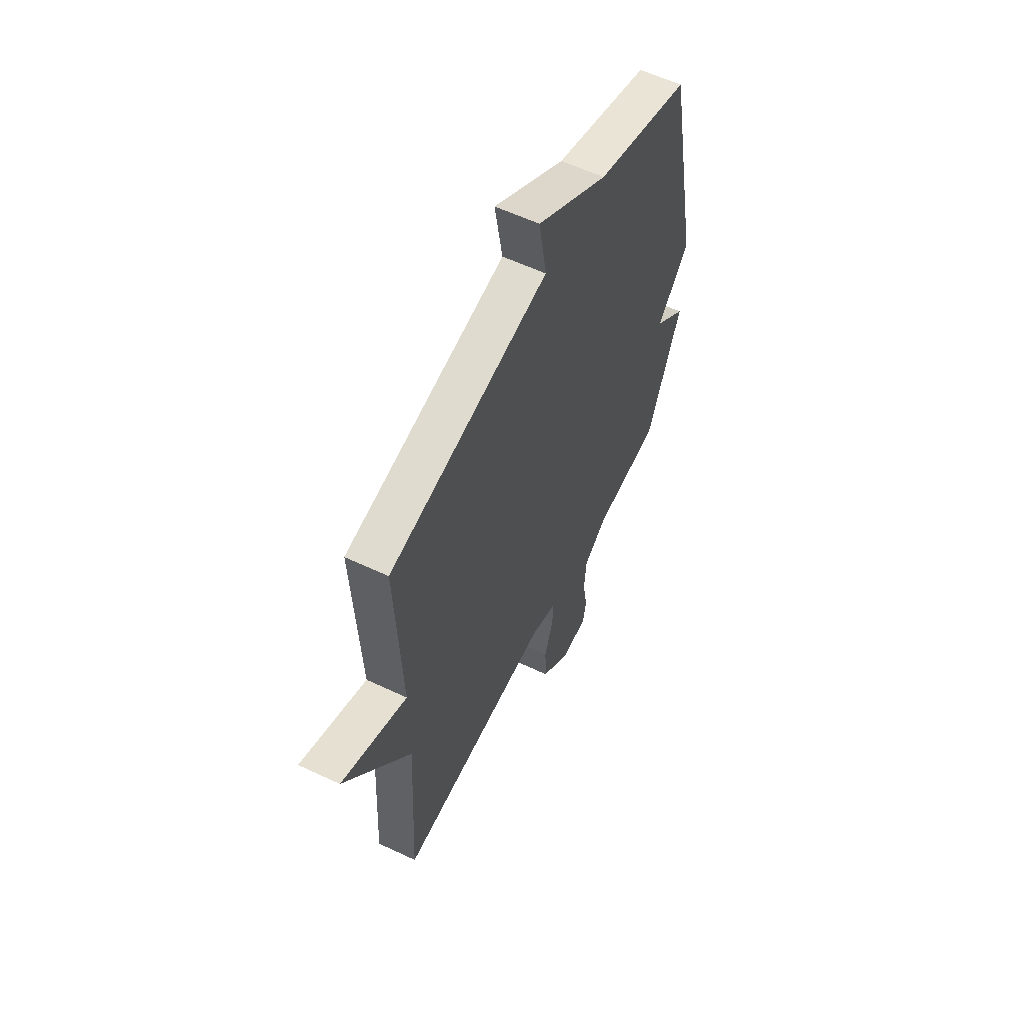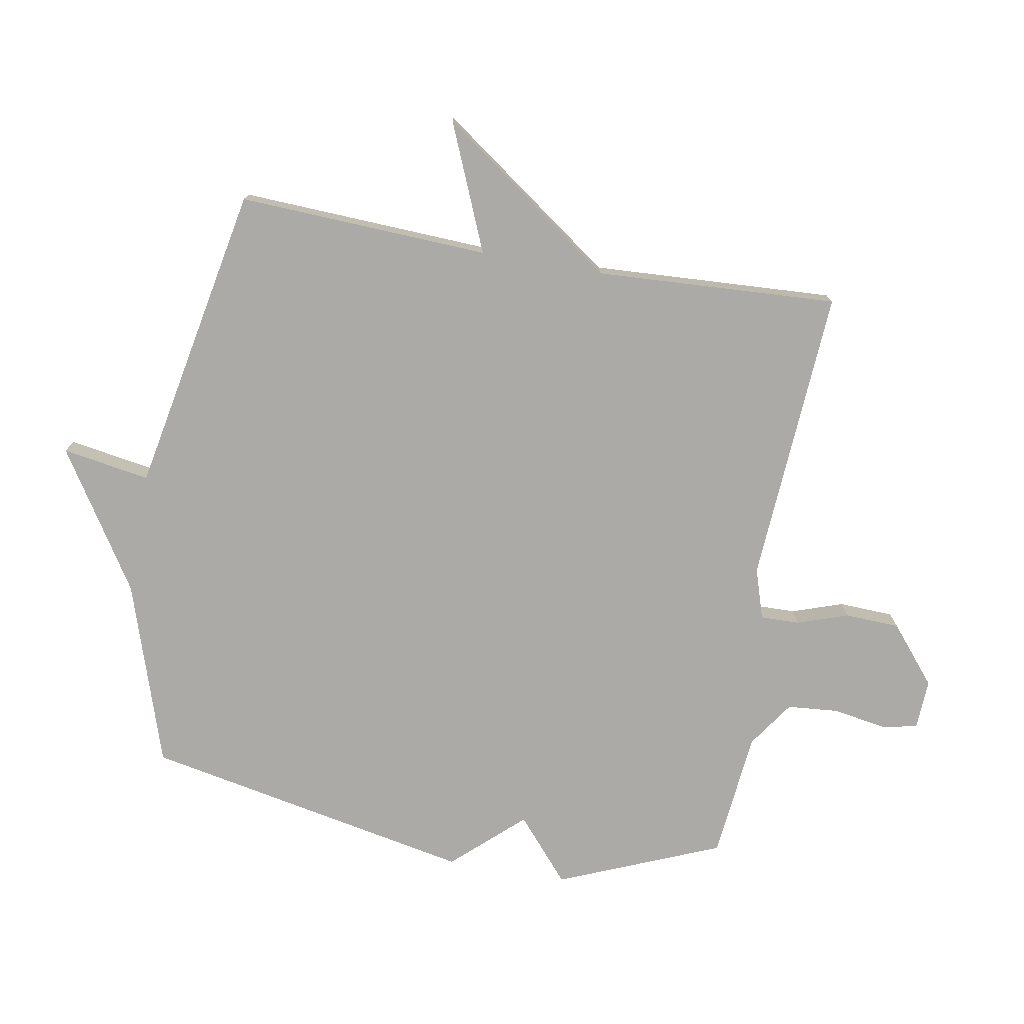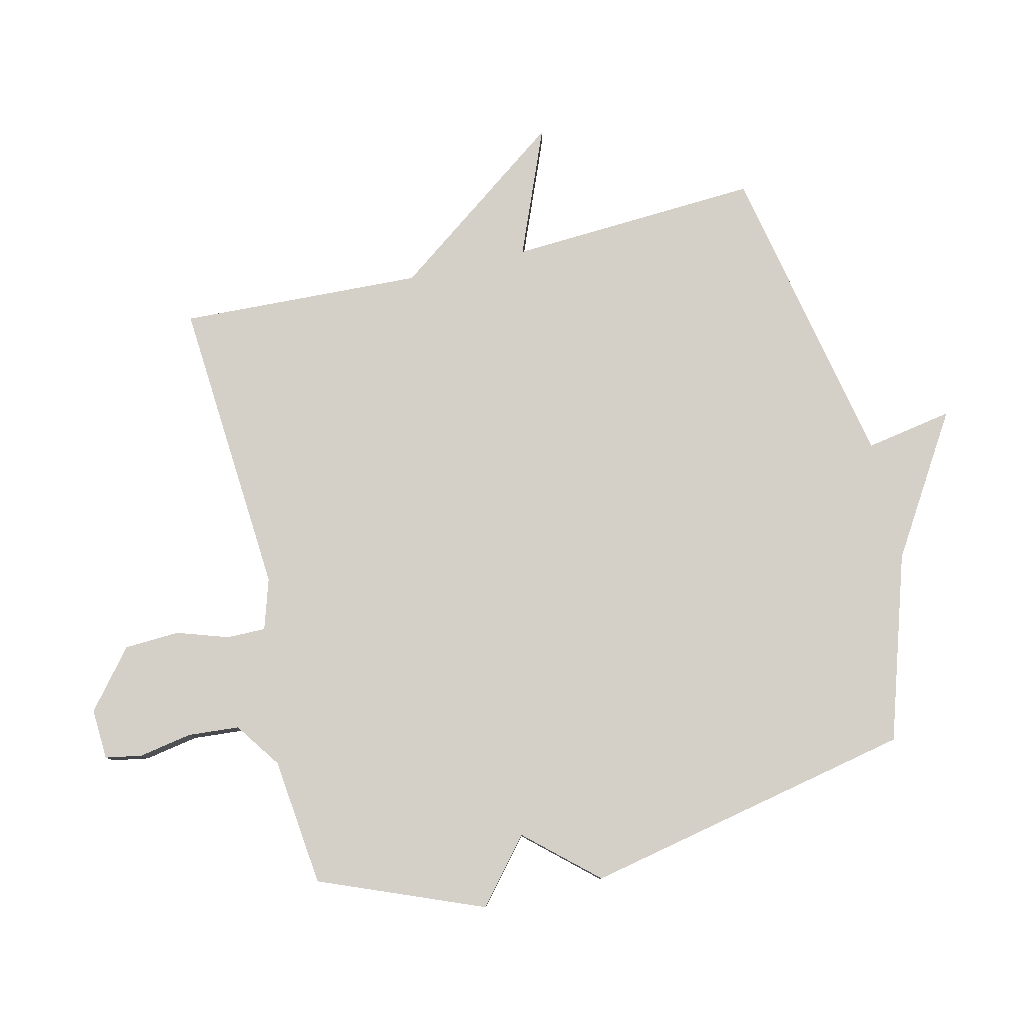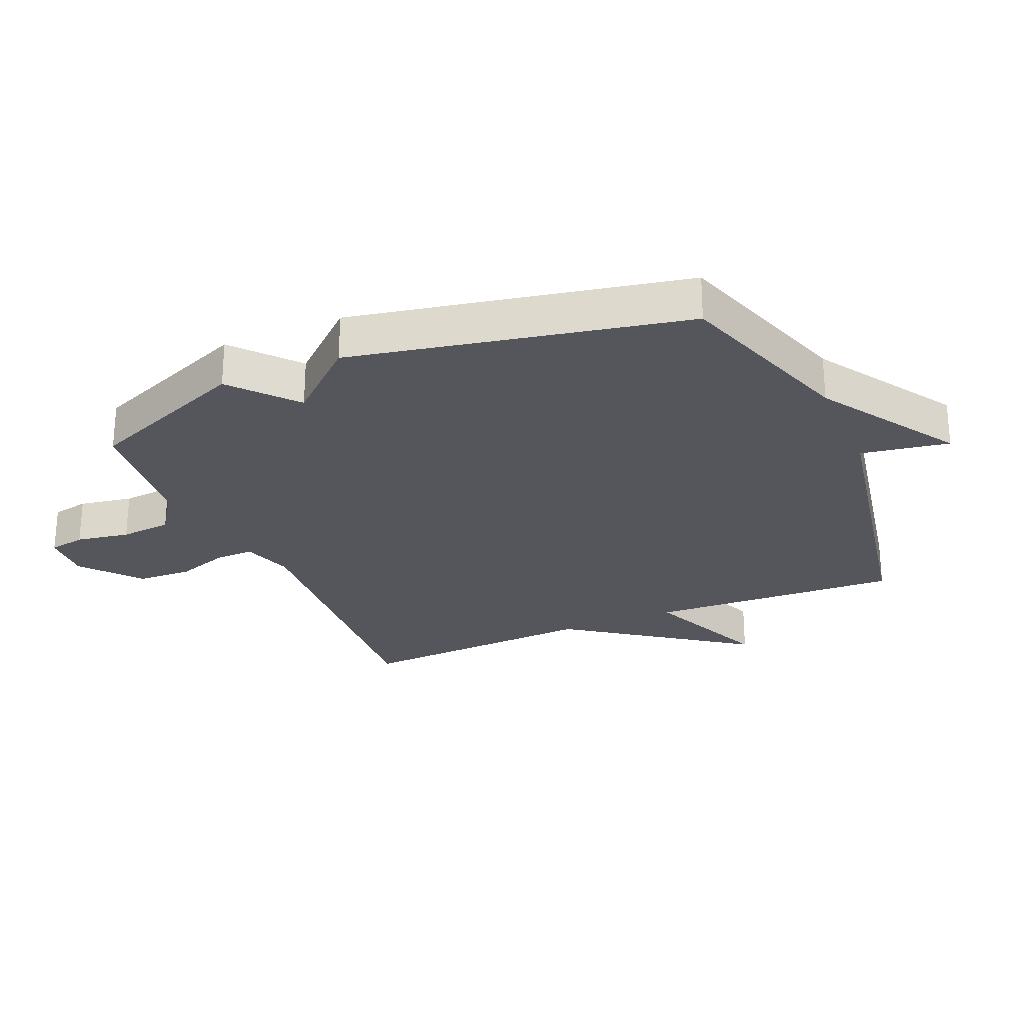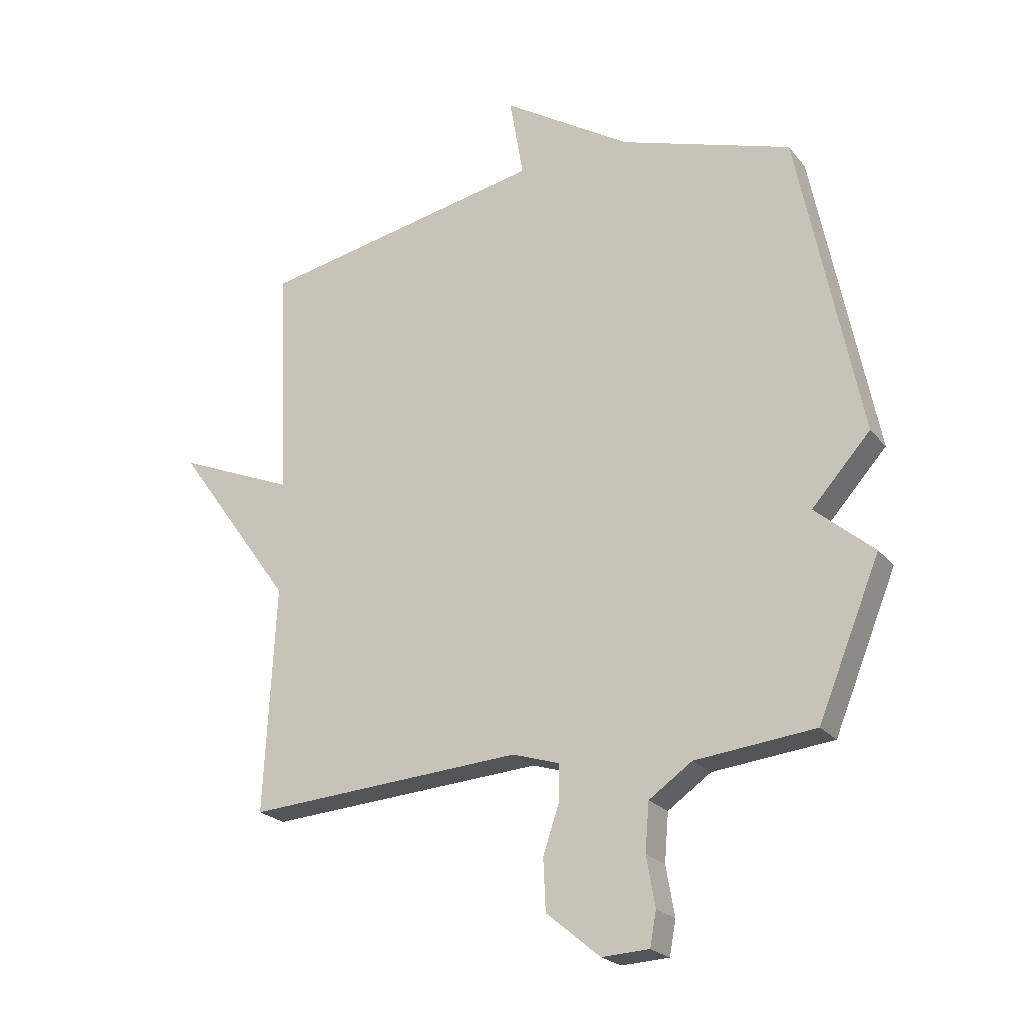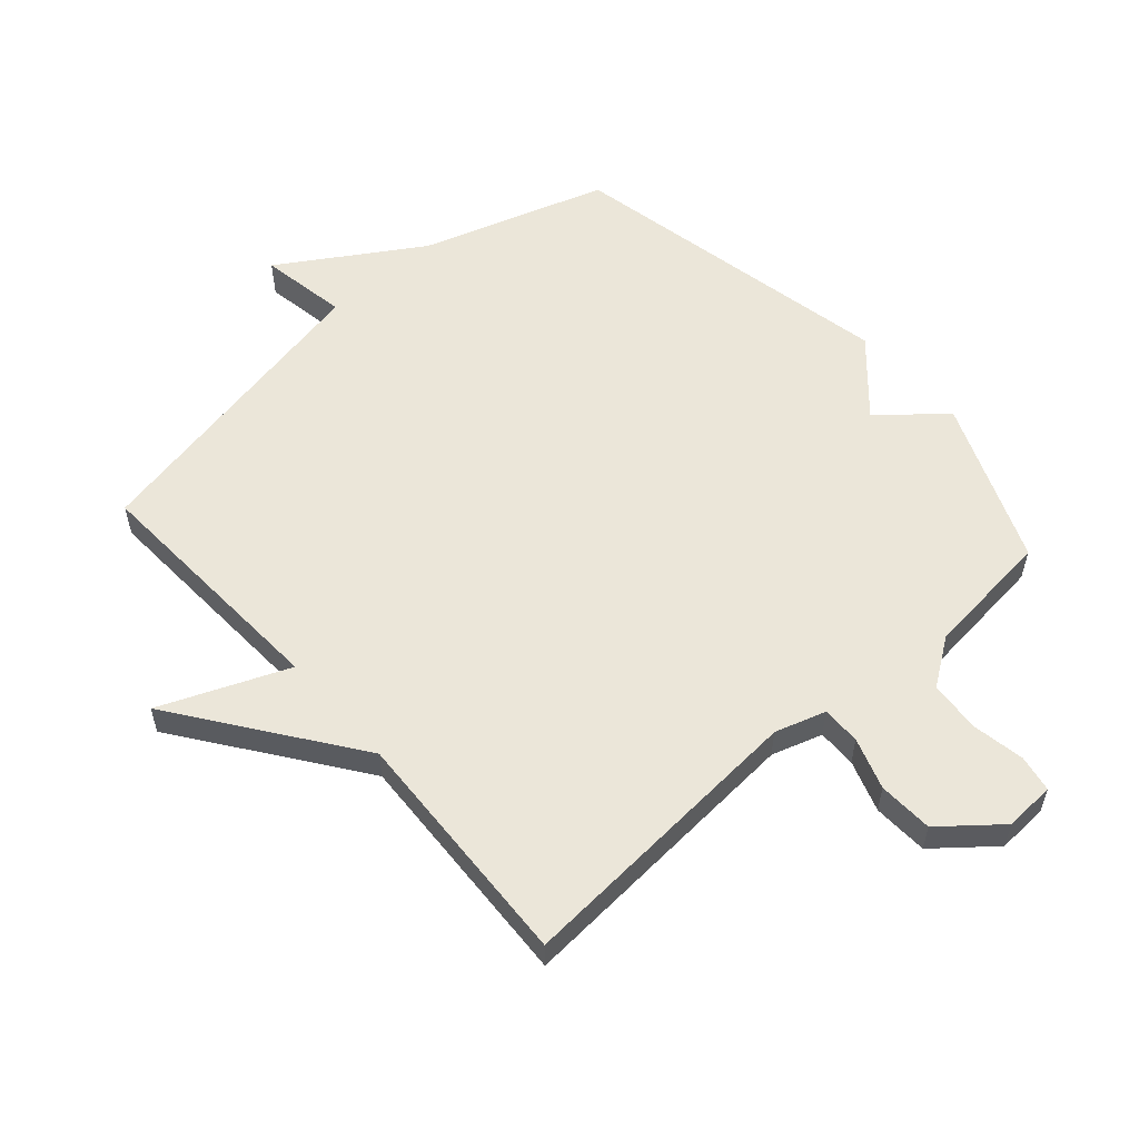
<metadata>
{"format":"obj","ext":"obj","renderer":"f3d","projection":"perspective","resolution":1024,"background":"white","views":[{"elev":58.6,"azim":116.0,"up":"+Z"},{"elev":-75.9,"azim":80.1,"up":"+Y"},{"elev":80.0,"azim":-103.7,"up":"+Y"},{"elev":-26.2,"azim":-66.7,"up":"+Y"},{"elev":-22.6,"azim":-151.6,"up":"+Z"},{"elev":56.8,"azim":138.4,"up":"+Y"}]}
</metadata>
<code>
v 0.5 0.07 0.5
v 0.48 0.07 0.093
v 0.686 0.07 0.179
v 0.48 0.07 -0.107
v 0.5 0.07 -0.5
v 0.018 0.07 -0.468
v -0.064 0.07 -0.494
v -0.063 0.07 -0.557
v -0.035 0.07 -0.64
v -0.039 0.07 -0.729
v -0.132 0.07 -0.806
v -0.214 0.07 -0.802
v -0.225 0.07 -0.743
v -0.21 0.07 -0.657
v -0.217 0.07 -0.574
v -0.292 0.07 -0.522
v -0.5 0.07 -0.5
v -0.608 0.07 -0.237
v -0.506 0.07 -0.15
v -0.608 0.07 -0.037
v -0.5 0.07 0.5
v -0.201 0.07 0.597
v 0.023 0.07 0.739
v -0.001 0.07 0.597
v 0.5 0 0.5
v 0.48 0 0.093
v 0.686 0 0.179
v 0.48 0 -0.107
v 0.5 0 -0.5
v 0.018 0 -0.468
v -0.064 0 -0.494
v -0.063 0 -0.557
v -0.035 0 -0.64
v -0.039 0 -0.729
v -0.132 0 -0.806
v -0.214 0 -0.802
v -0.225 0 -0.743
v -0.21 0 -0.657
v -0.217 0 -0.574
v -0.292 0 -0.522
v -0.5 0 -0.5
v -0.608 0 -0.237
v -0.506 0 -0.15
v -0.608 0 -0.037
v -0.5 0 0.5
v -0.201 0 0.597
v 0.023 0 0.739
v -0.001 0 0.597
f 22 23 24
f 24 1 2
f 22 24 2
f 21 22 2
f 20 21 2
f 19 20 2
f 18 19 2
f 17 18 2
f 16 17 2
f 2 3 4
f 16 2 4
f 15 16 4
f 12 13 14
f 11 12 14
f 10 11 14
f 9 10 14
f 8 9 14
f 7 8 14 15
f 4 5 6
f 4 6 7
f 4 7 15
f 48 47 46
f 26 25 48
f 26 48 46
f 26 46 45
f 26 45 44
f 26 44 43
f 26 43 42
f 26 42 41
f 26 41 40
f 28 27 26
f 28 26 40
f 28 40 39
f 38 37 36
f 38 36 35
f 38 35 34
f 38 34 33
f 38 33 32
f 39 38 32 31
f 30 29 28
f 31 30 28
f 39 31 28
f 1 25 26 2
f 2 26 27 3
f 3 27 28 4
f 4 28 29 5
f 5 29 30 6
f 6 30 31 7
f 7 31 32 8
f 8 32 33 9
f 9 33 34 10
f 10 34 35 11
f 11 35 36 12
f 12 36 37 13
f 13 37 38 14
f 14 38 39 15
f 15 39 40 16
f 16 40 41 17
f 17 41 42 18
f 18 42 43 19
f 19 43 44 20
f 20 44 45 21
f 21 45 46 22
f 22 46 47 23
f 23 47 48 24
f 24 48 25 1

</code>
